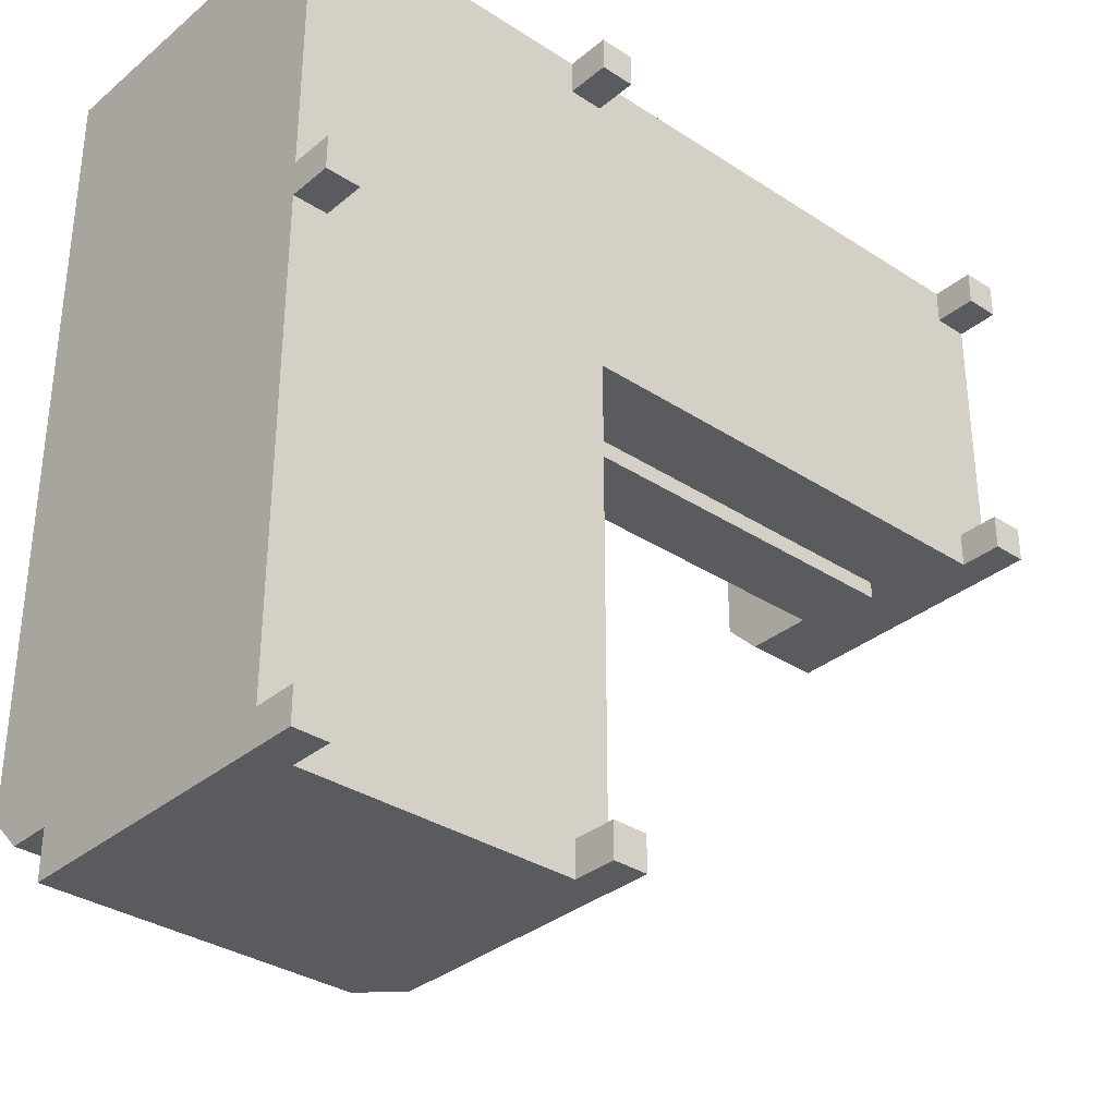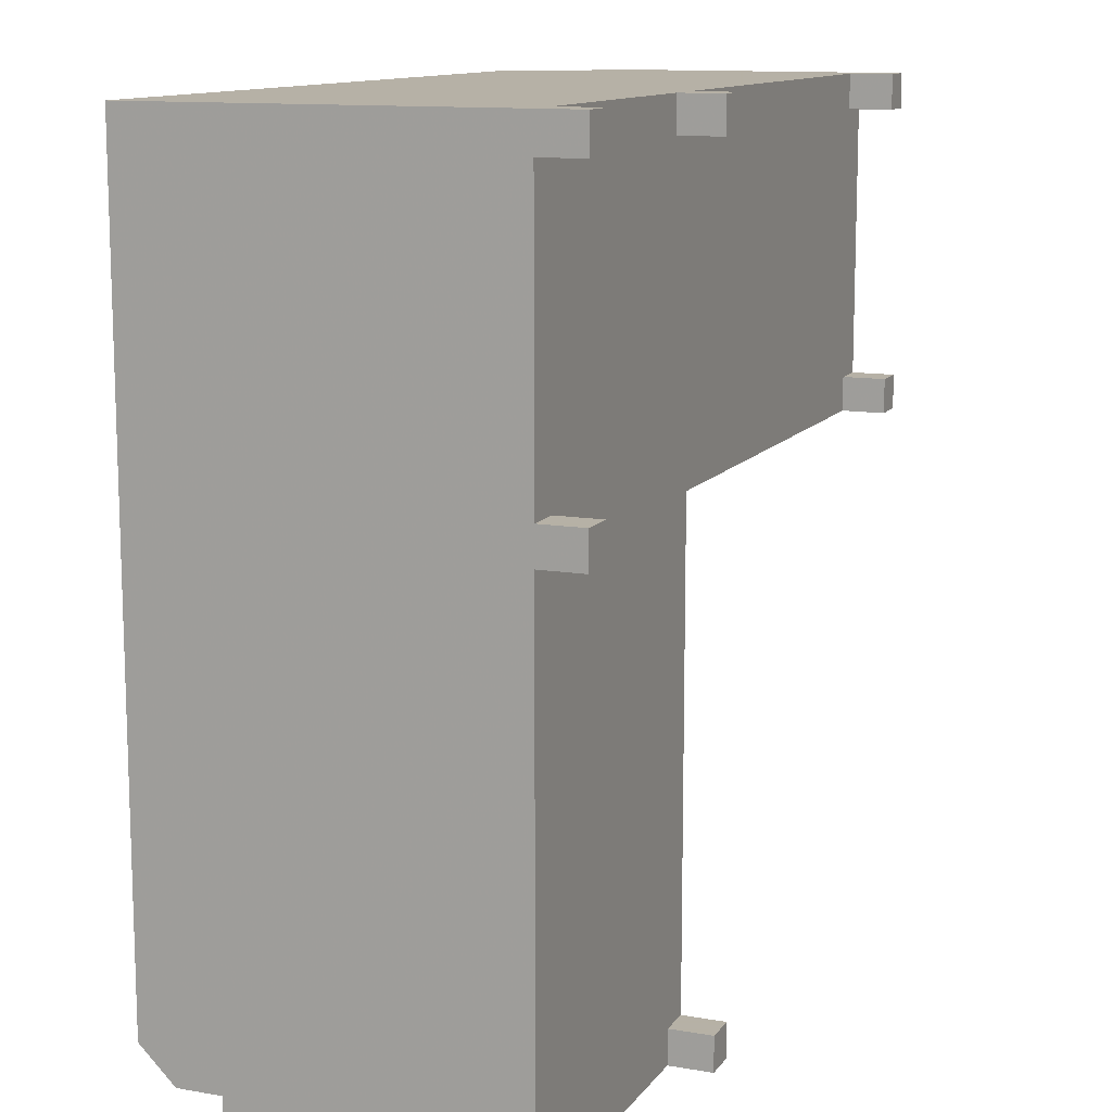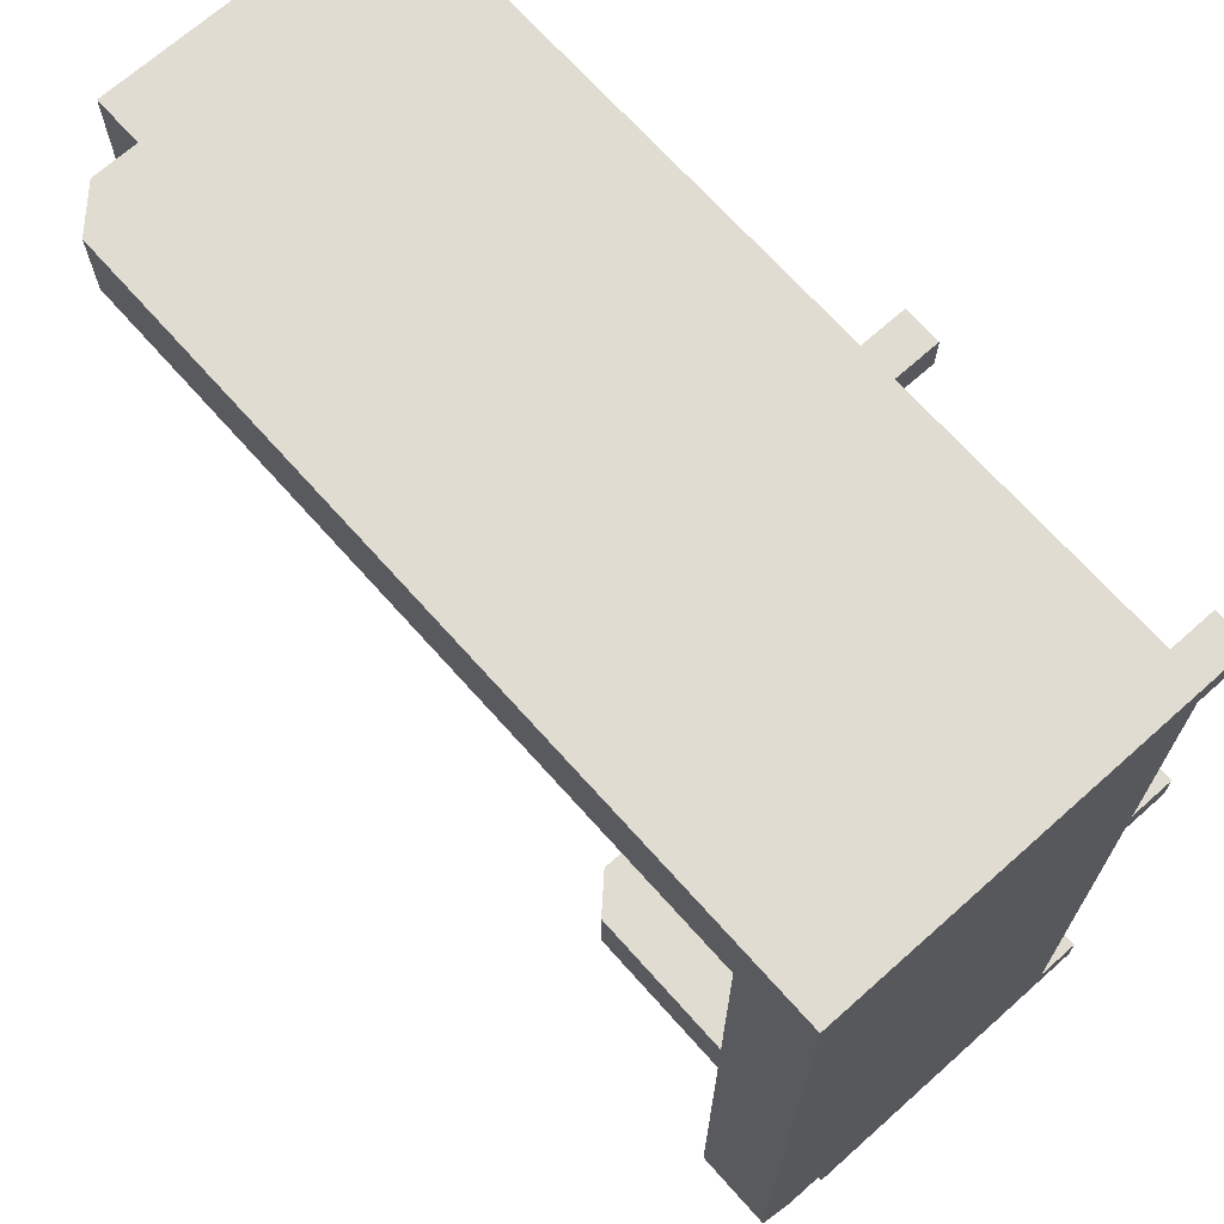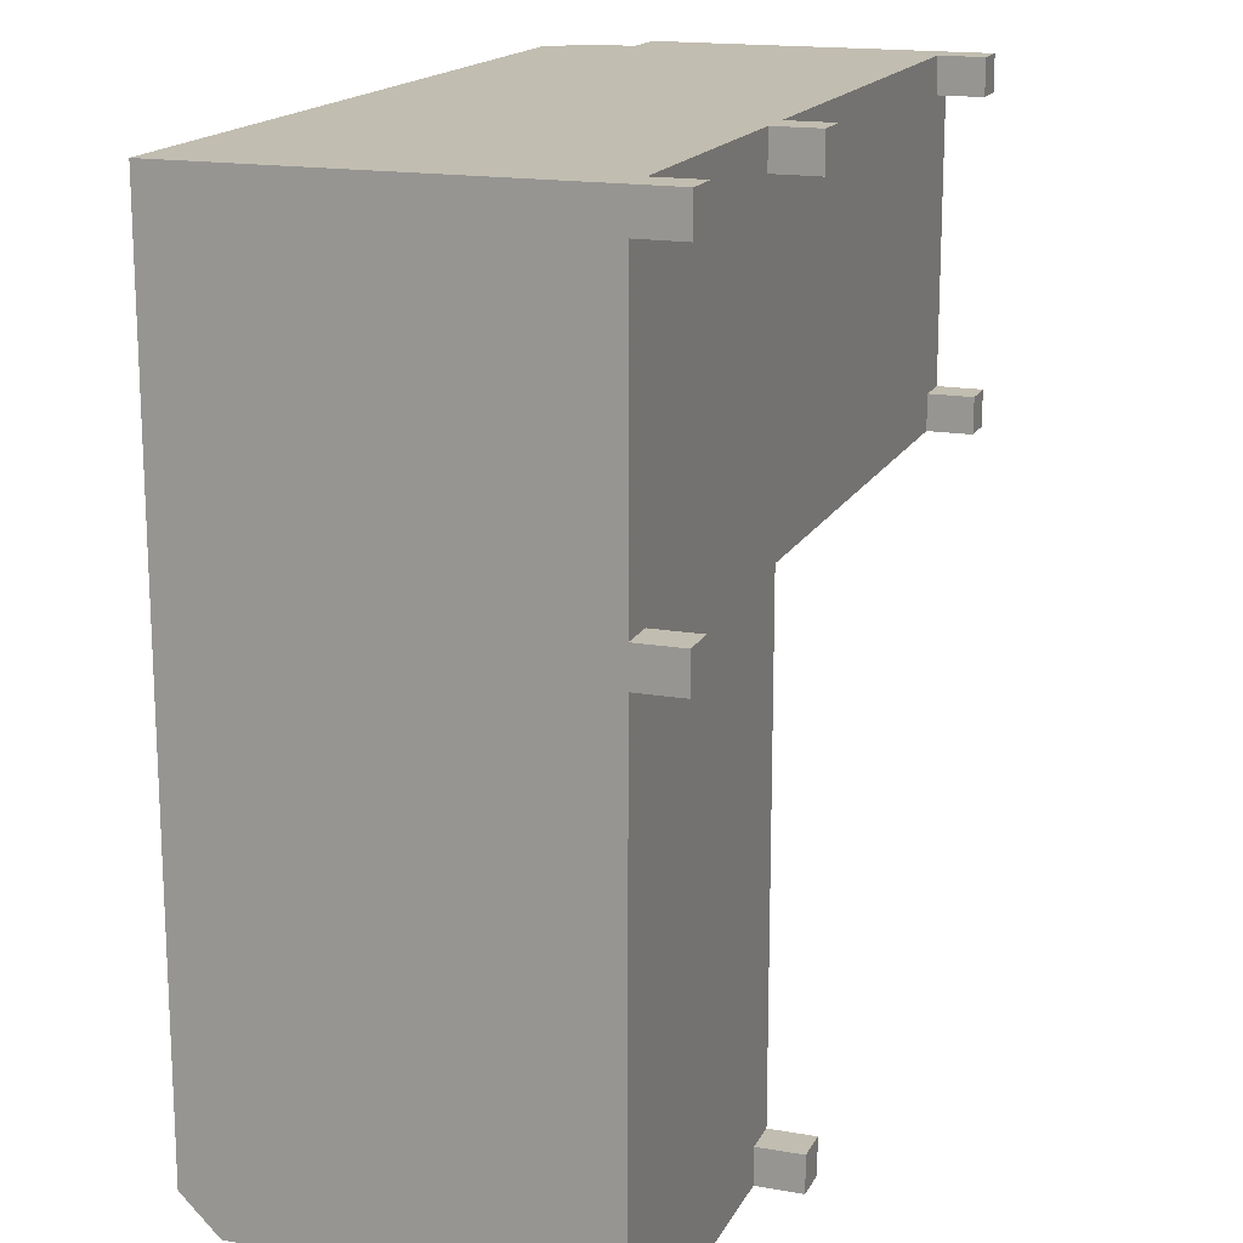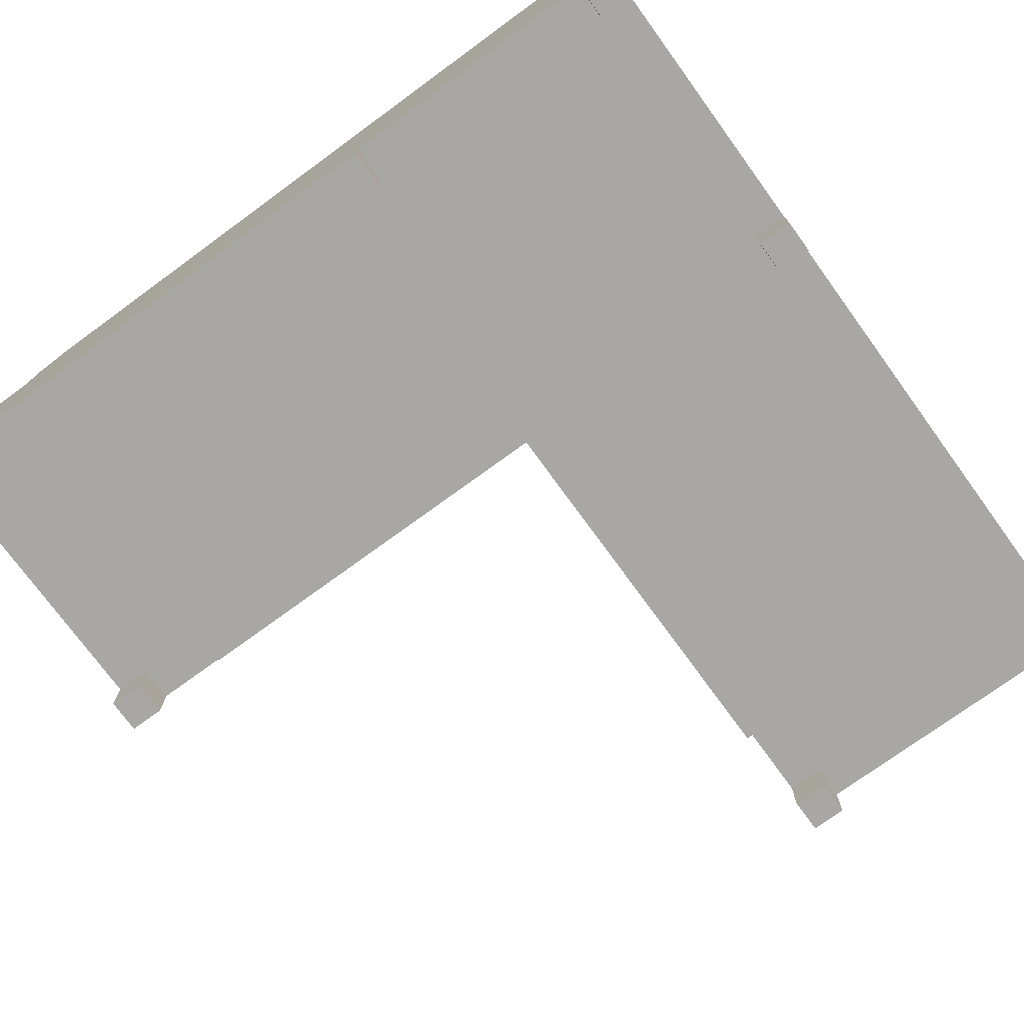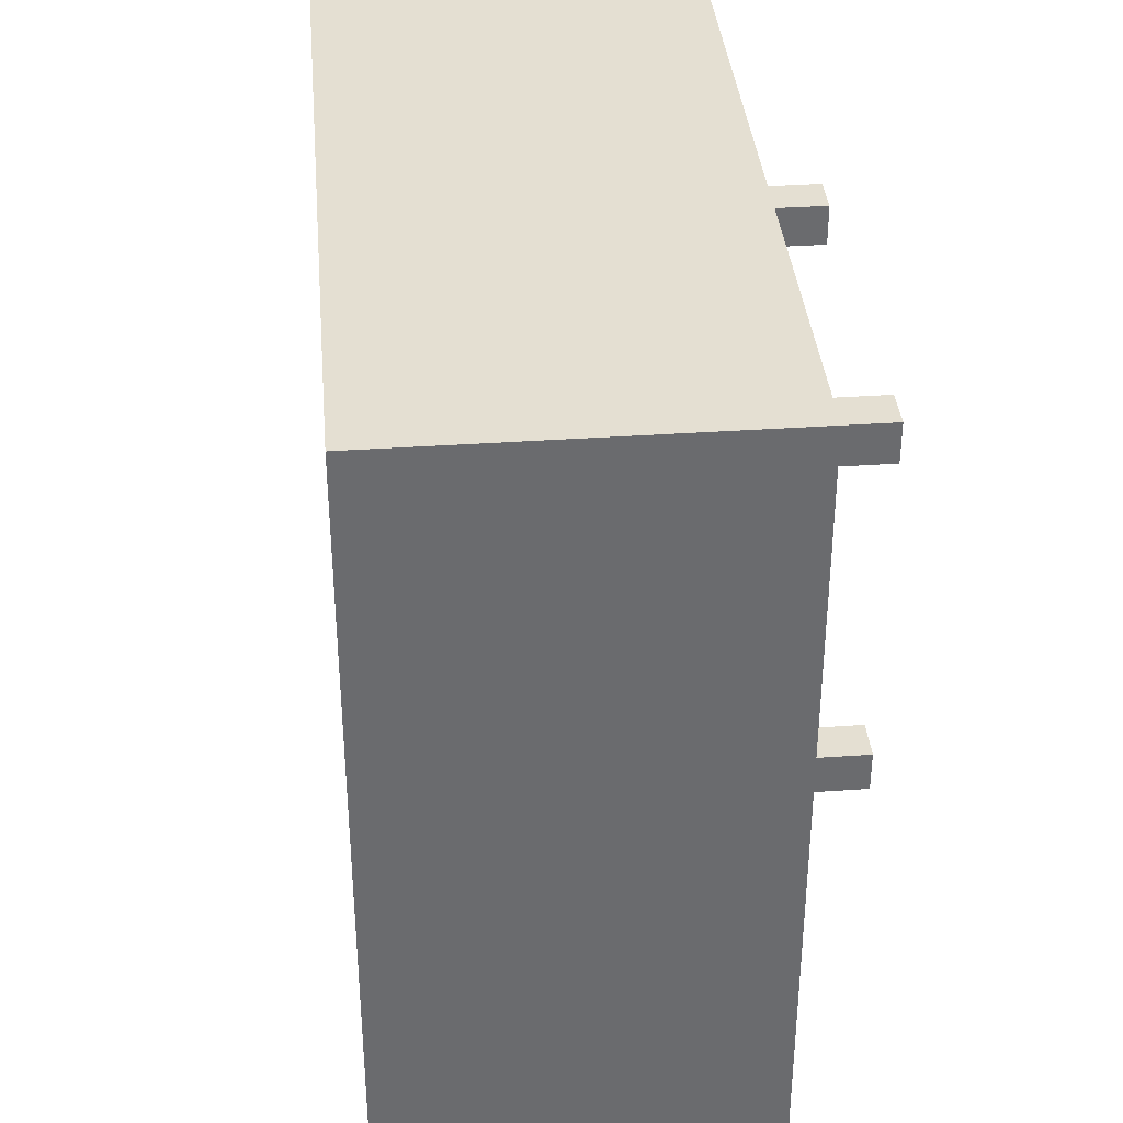
<metadata>
{"format":"obj","ext":"obj","renderer":"f3d","projection":"perspective","resolution":1024,"background":"white","views":[{"elev":-33.5,"azim":-41.7,"up":"+Z"},{"elev":12.1,"azim":-67.8,"up":"+Z"},{"elev":69.3,"azim":-131.7,"up":"+Z"},{"elev":16.7,"azim":-70.4,"up":"+Z"},{"elev":-74.8,"azim":-53.9,"up":"+Y"},{"elev":36.9,"azim":-95.1,"up":"+Z"}]}
</metadata>
<code>
v 0.9592 0.05102 1
v 0.9592 0.05102 0.9592
v 0.398 0.05102 1
v 0.398 0.05102 0.602
v 0.9592 0.05102 0.602
v 0.9592 0.05102 0.6429
v 1 0.05102 0.9592
v 1 0.05102 0.6429
v 0.398 0.05102 0.9592
v 0.3571 0.05102 0.9592
v 0.398 0.05102 0.04082
v 0.3571 0.05102 0.04082
v 0.04082 0.05102 1
v 0.3571 0.05102 1
v 0.3571 0.05102 0
v 0.04082 0.05102 0.6429
v 0.04082 0.05102 0.602
v 0.04082 0.05102 0
v 0.04082 0.05102 0.04082
v 0 0.05102 0.602
v 0 0.05102 0.04082
v 0.04082 0.05102 0.9592
v 0 0.05102 0.6429
v 0 0.05102 0.9592
v 0 0.4286 0.05621
v 0.09201 0.4286 0.05621
v 0 0.4694 0.09703
v 0.09201 0.4694 0.09703
v 0.3571 0.3775 0.09201
v 0.09201 0.3775 0.09201
v 0.3571 0.3775 0
v 0.09201 0.3775 0.05621
v 0 0.3775 0
v 0 0.3775 0.05621
v 0.903 0.4694 0.908
v 0.903 0.4694 1
v 0.09201 0.4694 0.908
v 0 0.4694 1
v 0 0.05102 0
v 0.398 0.3367 0
v 0.398 0.05102 0
v 0.398 0.1478 0.09201
v 0.4184 0.1478 0.09201
v 0.398 0.2347 0.09201
v 0.4184 0.2347 0.09201
v 0.09201 0.2347 0.09201
v 0.398 0.3367 0.09201
v 0.908 0.2347 0.5816
v 0.908 0.2347 0.602
v 0.4184 0.2347 0.5816
v 0.908 0.2347 0.908
v 0.09201 0.2347 0.908
v 0.398 0.1478 0.602
v 0.4184 0.1478 0.5816
v 0.9438 0.4286 0.908
v 0.9438 0.3775 0.908
v 0.9438 0.4286 1
v 0.9438 0.3775 1
v 1 0.3367 0.602
v 1 0.05102 0.602
v 1 0.3775 0.6429
v 1 0.3775 1
v 1 0.05102 1
v 0.908 0.3367 0.602
v 0.908 0.3775 0.6429
v 0.908 0.3775 0.908
v 0.908 0.1478 0.602
v 0.908 0.1478 0.5816
v 0 0.05102 1
v 1 0 1
v 0.9592 0 1
v 0.9592 0 0.9592
v 1 0 0.9592
v 0.9592 0 0.602
v 1 0 0.602
v 0.04082 0 0.04082
v 0 0 0.04082
v 0 0 0
v 0.04082 0 0
v 0 0 0.602
v 0.04082 0 0.602
v 1 0 0.6429
v 0.9592 0 0.6429
v 0 0 0.6429
v 0.04082 0 0.6429
v 0.398 0 1
v 0.3571 0 1
v 0 0 0.9592
v 0 0 1
v 0.3571 0 0.9592
v 0.398 0 0.9592
v 0.3571 0 0
v 0.3571 0 0.04082
v 0.398 0 0
v 0.398 0 0.04082
v 0.04082 0 0.9592
v 0.04082 0 1
g loungeSofaCorner
f 2 1 3
f 2 3 4
f 2 4 5
f 2 5 6
f 7 2 6
f 6 8 7
f 3 9 4
f 9 10 4
f 10 11 4
f 10 12 11
f 13 12 10
f 10 14 13
f 13 15 12
f 13 16 15
f 15 16 17
f 17 18 15
f 17 19 18
f 19 17 20
f 20 21 19
f 13 22 16
f 22 23 16
f 22 24 23
f 26 25 27
f 27 28 26
f 30 29 31
f 31 32 30
f 31 33 32
f 33 34 32
f 36 35 37
f 37 38 36
f 37 28 38
f 28 27 38
f 18 39 33
f 33 40 18
f 33 31 40
f 18 40 41
f 41 15 18
f 43 42 44
f 44 45 43
f 46 44 47
f 47 30 46
f 47 29 30
f 47 40 31
f 31 29 47
f 49 48 50
f 50 51 49
f 50 52 51
f 50 45 52
f 45 44 52
f 44 46 52
f 41 40 47
f 47 11 41
f 47 42 11
f 42 4 11
f 47 44 42
f 42 53 4
f 43 45 50
f 50 54 43
f 56 55 57
f 57 58 56
f 60 59 61
f 61 8 60
f 61 62 8
f 62 7 8
f 62 63 7
f 64 49 51
f 51 65 64
f 51 66 65
f 68 67 53
f 53 54 68
f 53 43 54
f 53 42 43
f 62 61 65
f 65 56 62
f 65 66 56
f 62 56 58
f 68 54 50
f 50 48 68
f 5 4 53
f 53 60 5
f 53 67 60
f 67 59 60
f 67 49 59
f 49 64 59
f 59 64 65
f 65 61 59
f 55 35 36
f 36 57 55
f 68 48 49
f 49 67 68
f 32 34 25
f 25 26 32
f 32 26 28
f 28 30 32
f 28 46 30
f 28 52 46
f 28 37 52
f 51 52 37
f 37 66 51
f 37 56 66
f 37 55 56
f 37 35 55
f 33 39 21
f 21 34 33
f 21 20 34
f 20 25 34
f 20 27 25
f 20 38 27
f 20 23 38
f 23 24 38
f 24 69 38
f 1 63 62
f 62 13 1
f 62 58 13
f 13 58 38
f 38 69 13
f 58 57 38
f 57 36 38
f 1 13 14
f 14 3 1
f 71 70 63
f 63 1 71
f 2 72 71
f 71 1 2
f 73 70 71
f 71 72 73
f 75 74 5
f 5 60 75
f 77 76 19
f 19 21 77
f 79 78 39
f 39 18 79
f 79 76 77
f 77 78 79
f 39 78 77
f 77 21 39
f 79 18 19
f 19 76 79
f 81 80 20
f 20 17 81
f 73 7 63
f 63 70 73
f 83 82 8
f 8 6 83
f 20 80 84
f 84 23 20
f 81 85 84
f 84 80 81
f 75 82 83
f 83 74 75
f 75 60 8
f 8 82 75
f 73 72 2
f 2 7 73
f 81 17 16
f 16 85 81
f 84 85 16
f 16 23 84
f 5 74 83
f 83 6 5
f 87 86 3
f 3 14 87
f 24 88 89
f 89 69 24
f 91 90 10
f 10 9 91
f 15 92 93
f 93 12 15
f 94 92 15
f 15 41 94
f 93 95 11
f 11 12 93
f 10 90 87
f 87 14 10
f 94 95 93
f 93 92 94
f 96 88 24
f 24 22 96
f 96 97 89
f 89 88 96
f 91 9 3
f 3 86 91
f 94 41 11
f 11 95 94
f 96 22 13
f 13 97 96
f 91 86 87
f 87 90 91
f 89 97 13
f 13 69 89
g loungeSofaCorner
f 2 1 3
f 2 3 4
f 2 4 5
f 2 5 6
f 7 2 6
f 6 8 7
f 3 9 4
f 9 10 4
f 10 11 4
f 10 12 11
f 13 12 10
f 10 14 13
f 13 15 12
f 13 16 15
f 15 16 17
f 17 18 15
f 17 19 18
f 19 17 20
f 20 21 19
f 13 22 16
f 22 23 16
f 22 24 23
f 26 25 27
f 27 28 26
f 30 29 31
f 31 32 30
f 31 33 32
f 33 34 32
f 36 35 37
f 37 38 36
f 37 28 38
f 28 27 38
f 18 39 33
f 33 40 18
f 33 31 40
f 18 40 41
f 41 15 18
f 43 42 44
f 44 45 43
f 46 44 47
f 47 30 46
f 47 29 30
f 47 40 31
f 31 29 47
f 49 48 50
f 50 51 49
f 50 52 51
f 50 45 52
f 45 44 52
f 44 46 52
f 41 40 47
f 47 11 41
f 47 42 11
f 42 4 11
f 47 44 42
f 42 53 4
f 43 45 50
f 50 54 43
f 56 55 57
f 57 58 56
f 60 59 61
f 61 8 60
f 61 62 8
f 62 7 8
f 62 63 7
f 64 49 51
f 51 65 64
f 51 66 65
f 68 67 53
f 53 54 68
f 53 43 54
f 53 42 43
f 62 61 65
f 65 56 62
f 65 66 56
f 62 56 58
f 68 54 50
f 50 48 68
f 5 4 53
f 53 60 5
f 53 67 60
f 67 59 60
f 67 49 59
f 49 64 59
f 59 64 65
f 65 61 59
f 55 35 36
f 36 57 55
f 68 48 49
f 49 67 68
f 32 34 25
f 25 26 32
f 32 26 28
f 28 30 32
f 28 46 30
f 28 52 46
f 28 37 52
f 51 52 37
f 37 66 51
f 37 56 66
f 37 55 56
f 37 35 55
f 33 39 21
f 21 34 33
f 21 20 34
f 20 25 34
f 20 27 25
f 20 38 27
f 20 23 38
f 23 24 38
f 24 69 38
f 1 63 62
f 62 13 1
f 62 58 13
f 13 58 38
f 38 69 13
f 58 57 38
f 57 36 38
f 1 13 14
f 14 3 1
f 71 70 63
f 63 1 71
f 2 72 71
f 71 1 2
f 73 70 71
f 71 72 73
f 75 74 5
f 5 60 75
f 77 76 19
f 19 21 77
f 79 78 39
f 39 18 79
f 79 76 77
f 77 78 79
f 39 78 77
f 77 21 39
f 79 18 19
f 19 76 79
f 81 80 20
f 20 17 81
f 73 7 63
f 63 70 73
f 83 82 8
f 8 6 83
f 20 80 84
f 84 23 20
f 81 85 84
f 84 80 81
f 75 82 83
f 83 74 75
f 75 60 8
f 8 82 75
f 73 72 2
f 2 7 73
f 81 17 16
f 16 85 81
f 84 85 16
f 16 23 84
f 5 74 83
f 83 6 5
f 87 86 3
f 3 14 87
f 24 88 89
f 89 69 24
f 91 90 10
f 10 9 91
f 15 92 93
f 93 12 15
f 94 92 15
f 15 41 94
f 93 95 11
f 11 12 93
f 10 90 87
f 87 14 10
f 94 95 93
f 93 92 94
f 96 88 24
f 24 22 96
f 96 97 89
f 89 88 96
f 91 9 3
f 3 86 91
f 94 41 11
f 11 95 94
f 96 22 13
f 13 97 96
f 91 86 87
f 87 90 91
f 89 97 13
f 13 69 89

</code>
